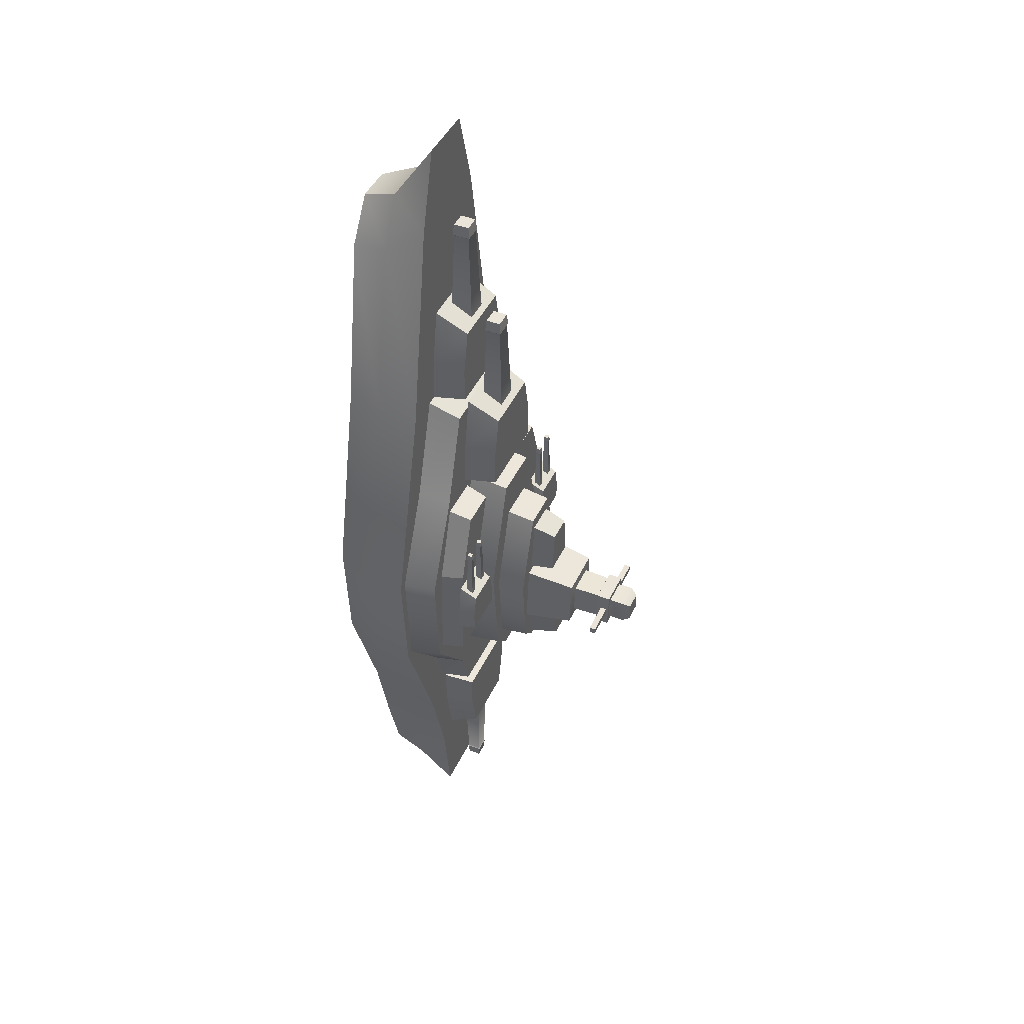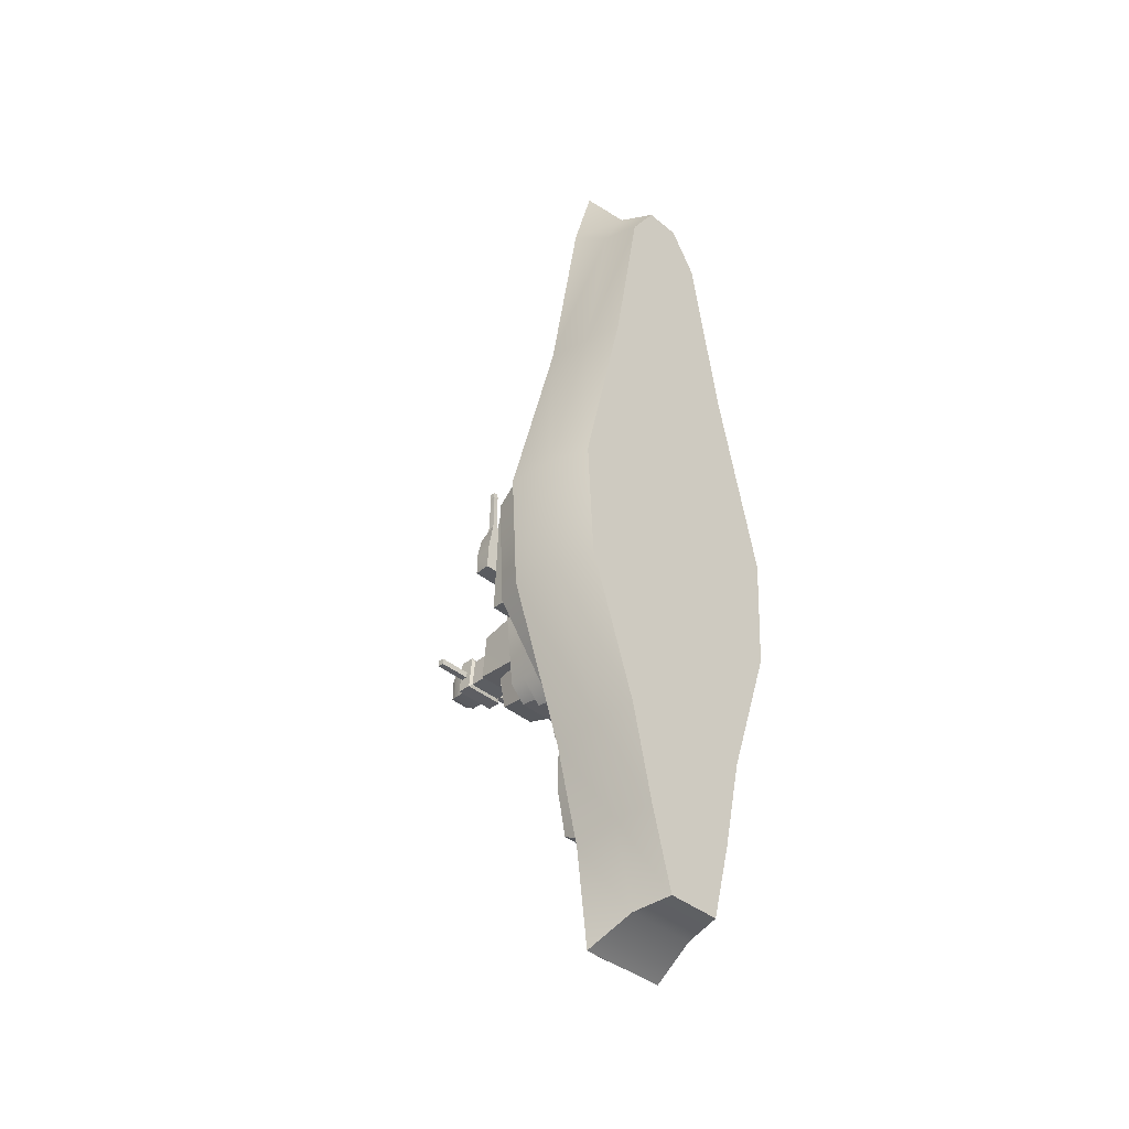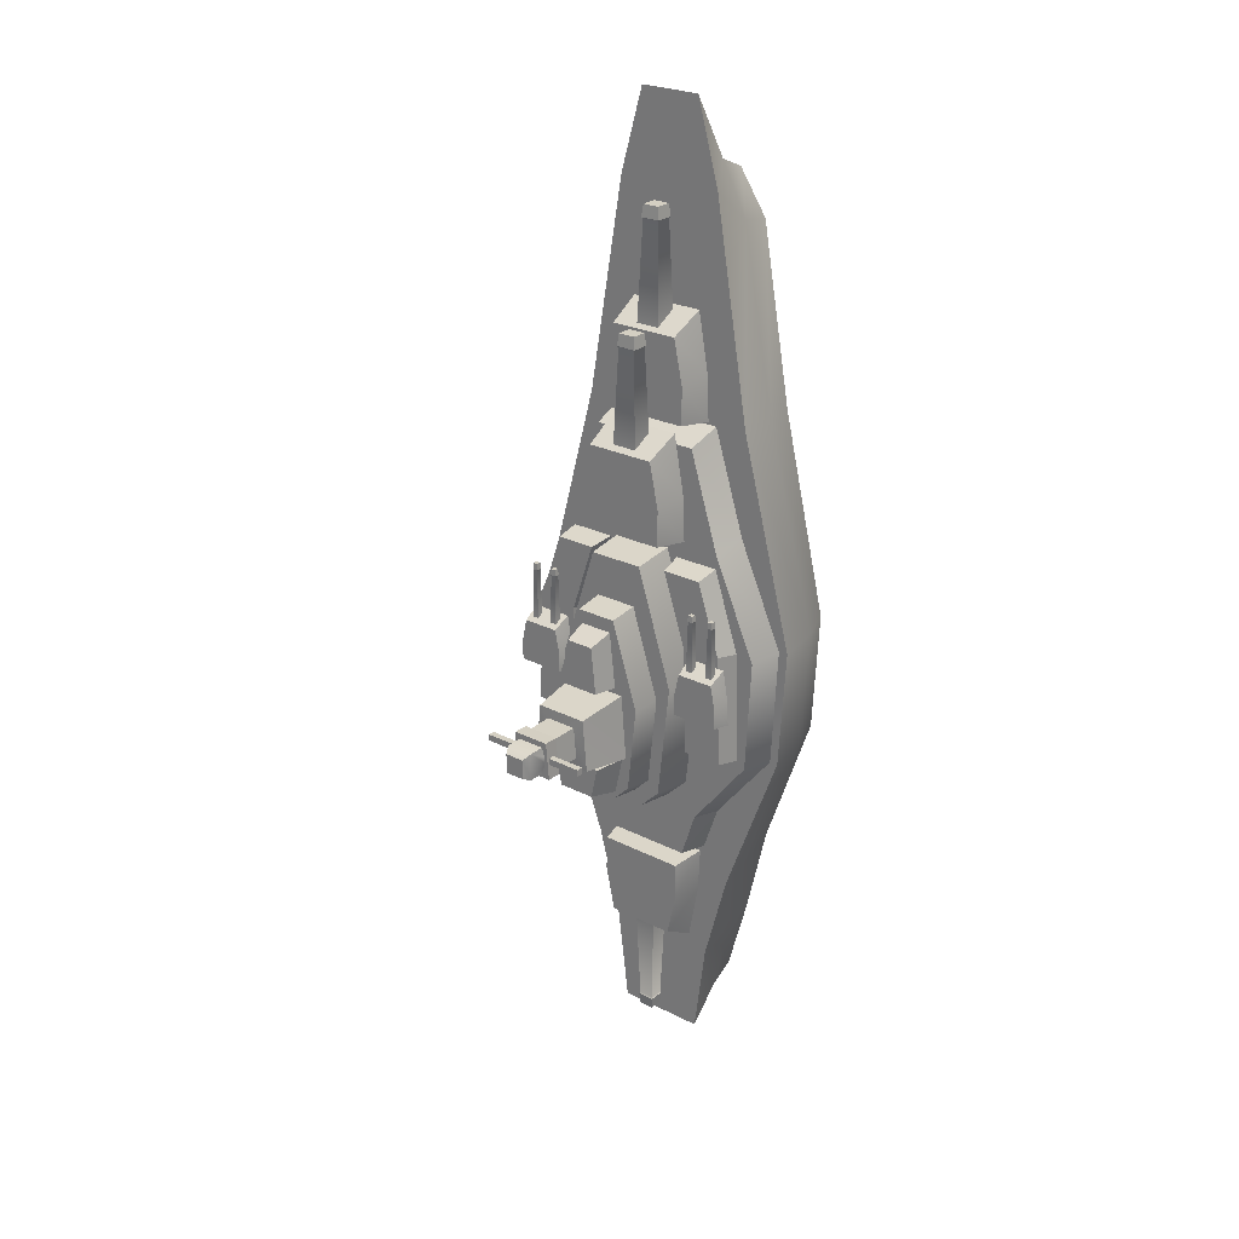
<metadata>
{"format":"obj","ext":"obj","renderer":"f3d","projection":"perspective","resolution":1024,"background":"white","views":[{"elev":45.1,"azim":114.2,"up":"+Z"},{"elev":-38.8,"azim":-46.0,"up":"+Z"},{"elev":25.8,"azim":-141.2,"up":"+Z"}]}
</metadata>
<code>
v  -5.451 0 17.85
v  5.451 0 17.85
v  3.276 0 30.12
v  -3.276 0 30.12
v  3.739 5.732 33
v  6.219 5.732 18.23
v  -6.219 5.732 18.23
v  -3.739 5.732 33
v  1.282 0 33.12
v  1.789 2.616 34.17
v  -1.789 2.616 34.17
v  -1.282 0 33.12
v  -1.954 0 -26.59
v  -2.515 2.616 -26.93
v  2.515 2.616 -26.93
v  1.954 0 -26.59
v  -4.924 0 -14.4
v  4.924 0 -14.4
v  8.296 0 -4.459
v  -8.296 0 -4.459
v  5.618 5.732 -15.35
v  -5.618 5.732 -15.35
v  -9.525 5.732 -4.554
v  9.525 5.732 -4.554
v  -8.724 0 3.98
v  8.724 0 3.98
v  10 5.732 3.77
v  -10 5.732 3.77
v  -3.443 0 -21
v  3.443 0 -21
v  3.928 5.732 -21.86
v  -3.928 5.732 -21.86
v  -2.131 5.732 38.71
v  2.131 5.732 38.71
v  6.002 2.616 17.91
v  3.608 2.616 30.63
v  -9.162 2.616 -4.455
v  -5.422 2.616 -14.72
v  5.422 2.616 -14.72
v  9.162 2.616 -4.455
v  -6.002 2.616 17.91
v  -9.628 2.616 3.872
v  9.628 2.616 3.872
v  -3.608 2.616 30.63
v  -3.791 2.616 -21.23
v  3.791 2.616 -21.23
v  3.104 5.732 -28.51
v  -3.104 5.732 -28.51
v  -9.396 5.49 3.751
v  -8.99 5.49 -4.571
v  8.99 5.49 -4.571
v  9.396 5.49 3.751
v  -8.88 8.054 3.624
v  8.88 8.054 3.624
v  8.497 8.054 -4.241
v  -8.497 8.054 -4.241
v  -3.99 5.49 18.1
v  3.99 5.49 18.1
v  3.771 8.054 17.19
v  -3.771 8.054 17.19
v  3.67 5.49 -13.13
v  -3.67 5.49 -13.13
v  -3.469 8.054 -12.62
v  3.469 8.054 -12.62
v  -4.747 5.49 -9.924
v  4.747 5.49 -9.924
v  4.486 8.054 -9.416
v  -4.486 8.054 -9.416
v  6.214 5.49 10.93
v  -6.214 5.49 10.93
v  5.873 8.054 10.41
v  -5.873 8.054 10.41
v  -5.854 7.569 9.55
v  -7.711 7.569 3.867
v  -4.502 7.569 3.867
v  -2.645 7.569 9.55
v  -5.759 9.748 9.149
v  -3.003 9.748 9.149
v  -4.597 9.748 4.268
v  -7.353 9.748 4.268
v  -4.778 7.569 -3.863
v  -7.987 7.569 -3.863
v  -7.629 9.748 -3.462
v  -4.873 9.748 -3.462
v  -8.239 9.769 1.431
v  -4.765 9.769 1.431
v  -5.142 9.769 3.541
v  -7.862 9.769 3.541
v  -5.229 11.01 2.888
v  -4.875 11.01 1.23
v  -8.129 11.01 1.23
v  -7.775 11.01 2.888
v  -4.687 9.769 -0.2669
v  -8.317 9.769 -0.2669
v  -8.106 11.01 -0.1191
v  -4.898 11.01 -0.1191
v  -7.445 10.21 6.557
v  -7.514 10.14 3.012
v  -7.049 10.14 3.012
v  -7.119 10.21 6.557
v  -7.445 10.54 6.557
v  -7.119 10.54 6.557
v  -7.049 10.61 3.012
v  -7.514 10.61 3.012
v  -7.441 10.22 7.047
v  -7.123 10.22 7.047
v  -7.123 10.53 7.047
v  -7.441 10.53 7.047
v  -7.098 10.19 6.605
v  -7.465 10.19 6.605
v  -7.098 10.56 6.605
v  -7.465 10.56 6.605
v  -5.885 10.21 6.557
v  -5.955 10.14 3.012
v  -5.49 10.14 3.012
v  -5.559 10.21 6.557
v  -5.885 10.54 6.557
v  -5.559 10.54 6.557
v  -5.49 10.61 3.012
v  -5.955 10.61 3.012
v  -5.881 10.22 7.047
v  -5.563 10.22 7.047
v  -5.563 10.53 7.047
v  -5.881 10.53 7.047
v  -5.538 10.19 6.605
v  -5.906 10.19 6.605
v  -5.538 10.56 6.605
v  -5.906 10.56 6.605
v  -3.408 10.71 0.3838
v  -2.759 10.71 -5.867
v  2.759 10.71 -5.867
v  3.408 10.71 0.3838
v  -3.281 13 0.3839
v  3.281 13 0.3839
v  2.657 13 -5.566
v  -2.657 13 -5.566
v  -1.46 10.71 6.649
v  1.46 10.71 6.649
v  1.406 13 6.347
v  -1.406 13 6.347
v  1.612 10.71 -6.986
v  -1.612 10.71 -6.986
v  -1.552 13 -6.685
v  1.552 13 -6.685
v  -4.595 7.867 1.497
v  -3.72 7.867 -6.931
v  3.72 7.867 -6.931
v  4.595 7.867 1.497
v  -4.423 10.95 1.498
v  4.423 10.95 1.498
v  3.582 10.95 -6.524
v  -3.582 10.95 -6.524
v  -1.969 7.867 9.945
v  1.969 7.867 9.945
v  1.895 10.95 9.538
v  -1.895 10.95 9.538
v  2.174 7.867 -8.44
v  -2.174 7.867 -8.44
v  -2.093 10.95 -8.033
v  2.093 10.95 -8.033
v  -3.283 8.223 13.98
v  3.283 8.223 13.98
v  2.57 8.223 17.97
v  -2.57 8.223 17.97
v  2.407 10.56 16.74
v  3.074 10.56 13.6
v  -3.074 10.56 13.6
v  -2.407 10.56 16.74
v  3.431 8.223 10.77
v  -3.431 8.223 10.77
v  -3.032 10.56 11.05
v  3.032 10.56 11.05
v  -0.6191 8.84 23.39
v  -0.8821 8.615 16.69
v  0.8821 8.615 16.69
v  0.6191 8.84 23.39
v  -0.6191 9.898 23.39
v  0.6191 9.898 23.39
v  0.8821 10.12 16.69
v  -0.8821 10.12 16.69
v  -0.6035 8.853 24.32
v  0.6035 8.853 24.32
v  0.6035 9.884 24.32
v  -0.6035 9.884 24.32
v  0.6969 8.774 23.48
v  -0.6969 8.774 23.48
v  0.6969 9.964 23.48
v  -0.6969 9.964 23.48
v  -3.283 5.851 21.46
v  3.283 5.851 21.46
v  2.57 5.851 25.45
v  -2.57 5.851 25.45
v  2.407 8.192 24.22
v  3.074 8.192 21.09
v  -3.074 8.192 21.09
v  -2.407 8.192 24.22
v  3.431 5.851 18.25
v  -3.431 5.851 18.25
v  -3.032 8.192 18.53
v  3.032 8.192 18.53
v  -0.5838 6.438 31.05
v  -0.8319 6.2 24.35
v  0.8319 6.2 24.35
v  0.5838 6.438 31.05
v  -0.5838 7.556 31.05
v  0.5838 7.556 31.05
v  0.8319 7.794 24.35
v  -0.8319 7.794 24.35
v  -0.5691 6.452 31.97
v  0.5691 6.452 31.97
v  0.5691 7.542 31.97
v  -0.5691 7.542 31.97
v  0.6572 6.367 31.14
v  -0.6572 6.367 31.14
v  0.6572 7.627 31.14
v  -0.6572 7.627 31.14
v  5.855 7.569 9.55
v  2.645 7.569 9.55
v  4.502 7.569 3.867
v  7.711 7.569 3.867
v  5.759 9.748 9.149
v  7.353 9.748 4.268
v  4.597 9.748 4.268
v  3.003 9.748 9.149
v  4.778 7.569 -3.863
v  4.873 9.748 -3.462
v  7.629 9.748 -3.462
v  7.987 7.569 -3.863
v  4.727 9.769 1.431
v  8.2 9.769 1.431
v  7.823 9.769 3.541
v  5.104 9.769 3.541
v  7.737 11.01 2.888
v  8.09 11.01 1.23
v  4.837 11.01 1.23
v  5.19 11.01 2.888
v  8.279 9.769 -0.2669
v  4.648 9.769 -0.2669
v  4.859 11.01 -0.1191
v  8.067 11.01 -0.1191
v  5.52 10.21 6.557
v  5.451 10.14 3.012
v  5.916 10.14 3.012
v  5.847 10.21 6.557
v  5.52 10.54 6.557
v  5.847 10.54 6.557
v  5.916 10.61 3.012
v  5.451 10.61 3.012
v  5.524 10.22 7.047
v  5.843 10.22 7.047
v  5.843 10.53 7.047
v  5.524 10.53 7.047
v  5.867 10.19 6.605
v  5.5 10.19 6.605
v  5.867 10.56 6.605
v  5.5 10.56 6.605
v  7.08 10.21 6.557
v  7.011 10.14 3.012
v  7.476 10.14 3.012
v  7.406 10.21 6.557
v  7.08 10.54 6.557
v  7.406 10.54 6.557
v  7.476 10.61 3.012
v  7.011 10.61 3.012
v  7.084 10.22 7.047
v  7.402 10.22 7.047
v  7.402 10.53 7.047
v  7.084 10.53 7.047
v  7.427 10.19 6.605
v  7.059 10.19 6.605
v  7.427 10.56 6.605
v  7.059 10.56 6.605
v  3.283 5.855 -16.72
v  -3.283 5.855 -16.72
v  -2.57 5.855 -20.71
v  2.57 5.855 -20.71
v  -2.407 8.196 -19.47
v  -3.074 8.196 -16.34
v  3.074 8.196 -16.34
v  2.407 8.196 -19.47
v  -3.431 5.855 -13.51
v  3.431 5.855 -13.51
v  3.032 8.196 -13.79
v  -3.032 8.196 -13.79
v  0.5281 6.521 -26.31
v  0.7525 6.318 -19.61
v  -0.7525 6.318 -19.61
v  -0.5281 6.521 -26.31
v  0.5281 7.48 -26.31
v  -0.5281 7.48 -26.31
v  -0.7525 7.684 -19.61
v  0.7525 7.684 -19.61
v  0.5148 6.534 -27.23
v  -0.5148 6.534 -27.23
v  -0.5148 7.468 -27.23
v  0.5148 7.468 -27.23
v  -0.5945 6.461 -26.4
v  0.5945 6.461 -26.4
v  -0.5945 7.541 -26.4
v  0.5945 7.541 -26.4
v  -1.218 12.4 5.61
v  -1.661 12.4 1.52
v  1.661 12.4 1.52
v  1.218 12.4 5.61
v  -0.9615 14.67 4.888
v  0.9615 14.67 4.888
v  1.311 14.67 1.661
v  -1.311 14.67 1.661
v  -2.178 12.28 1.242
v  -2.564 12.28 -3.462
v  2.564 12.28 -3.462
v  2.178 12.28 1.242
v  -1.27 19.55 0.1595
v  1.27 19.55 0.1595
v  1.494 19.55 -2.38
v  -1.494 19.55 -2.38
v  1.786 16.56 0.676
v  -1.786 16.56 0.676
v  2.103 16.56 -2.896
v  -2.103 16.56 -2.896
v  1.084 16.61 -0.026
v  -1.084 16.61 -0.026
v  1.276 16.61 -2.194
v  -1.276 16.61 -2.194
v  1.038 18.49 -0.0725
v  -1.038 18.49 -0.0725
v  1.221 18.49 -2.147
v  -1.221 18.49 -2.147
v  1.27 18.57 0.1595
v  -1.27 18.57 0.1595
v  1.494 18.57 -2.38
v  -1.494 18.57 -2.38
v  1.623 12.84 -6.212
v  2.213 12.84 -3.515
v  -2.213 12.84 -3.515
v  -1.623 12.84 -6.212
v  1.281 15.11 -5.736
v  -1.281 15.11 -5.736
v  -1.746 15.11 -3.608
v  1.746 15.11 -3.608
v  3.726 18.95 -1.394
v  3.726 19.39 -1.394
v  3.726 19.39 -0.95
v  3.726 18.95 -0.95
v  0.9385 18.23 -2.11
v  1.164 18.95 -1.394
v  1.164 18.95 -0.95
v  0.9385 18.23 -0.2333
v  1.164 19.39 -0.95
v  0.9385 20.65 -0.2333
v  1.164 19.39 -1.394
v  0.9385 20.65 -2.11
v  -0.9385 18.23 -0.2333
v  -0.9385 18.23 -2.11
v  0.6766 21.14 -0.5649
v  0.6766 21.14 -1.918
v  -0.6766 21.14 -1.918
v  -0.6766 21.14 -0.5649
v  -0.9385 20.65 -0.2333
v  -3.726 18.95 -1.394
v  -3.726 18.95 -0.95
v  -3.726 19.39 -0.95
v  -3.726 19.39 -1.394
v  -0.9385 20.65 -2.11
v  -1.164 18.95 -0.95
v  -1.164 18.95 -1.394
v  -1.164 19.39 -0.95
v  -1.164 19.39 -1.394
o Box003
g Box003
f 1 2 3
f 3 4 1
f 5 6 7
f 7 8 5
f 9 10 11
f 11 12 9
f 13 14 15
f 15 16 13
f 17 18 19
f 19 20 17
f 21 22 23
f 23 24 21
f 25 26 2
f 2 1 25
f 27 28 7
f 7 6 27
f 26 25 20
f 20 19 26
f 28 27 24
f 24 23 28
f 18 17 29
f 29 30 18
f 22 21 31
f 31 32 22
f 4 3 9
f 9 12 4
f 5 8 33
f 33 34 5
f 3 2 35
f 35 36 3
f 17 20 37
f 37 38 17
f 18 39 40
f 40 19 18
f 41 42 25
f 25 1 41
f 26 43 35
f 35 2 26
f 4 44 41
f 41 1 4
f 37 42 28
f 28 23 37
f 27 43 40
f 40 24 27
f 38 45 29
f 29 17 38
f 21 39 46
f 46 31 21
f 36 10 9
f 9 3 36
f 8 44 11
f 11 33 8
f 30 29 13
f 13 16 30
f 45 14 13
f 13 29 45
f 32 31 47
f 47 48 32
f 31 46 15
f 15 47 31
f 34 33 11
f 11 10 34
f 48 47 15
f 15 14 48
f 6 5 36
f 36 35 6
f 23 22 38
f 38 37 23
f 39 21 24
f 24 40 39
f 7 28 42
f 42 41 7
f 27 6 35
f 35 43 27
f 44 8 7
f 7 41 44
f 20 25 42
f 42 37 20
f 43 26 19
f 19 40 43
f 22 32 45
f 45 38 22
f 39 18 30
f 30 46 39
f 5 34 10
f 10 36 5
f 44 4 12
f 12 11 44
f 32 48 14
f 14 45 32
f 46 30 16
f 16 15 46
f 49 50 51
f 51 52 49
f 53 54 55
f 55 56 53
f 57 58 59
f 59 60 57
f 52 51 55
f 55 54 52
f 61 62 63
f 63 64 61
f 50 49 53
f 53 56 50
f 51 50 65
f 65 66 51
f 56 55 67
f 67 68 56
f 52 69 70
f 70 49 52
f 52 54 71
f 71 69 52
f 53 72 71
f 71 54 53
f 49 70 72
f 72 53 49
f 58 57 70
f 70 69 58
f 59 58 69
f 69 71 59
f 60 59 71
f 71 72 60
f 70 57 60
f 60 72 70
f 50 56 68
f 68 65 50
f 55 51 66
f 66 67 55
f 66 65 62
f 62 61 66
f 65 68 63
f 63 62 65
f 68 67 64
f 64 63 68
f 67 66 61
f 61 64 67
f 73 74 75
f 75 76 73
f 77 78 79
f 79 80 77
f 73 76 78
f 78 77 73
f 76 75 79
f 79 78 76
f 81 82 83
f 83 84 81
f 74 73 77
f 77 80 74
f 75 74 82
f 82 81 75
f 74 80 83
f 83 82 74
f 80 79 84
f 84 83 80
f 79 75 81
f 81 84 79
f 85 86 87
f 87 88 85
f 89 90 91
f 91 92 89
f 88 87 89
f 89 92 88
f 86 90 89
f 89 87 86
f 93 94 95
f 95 96 93
f 94 85 91
f 91 95 94
f 94 93 86
f 86 85 94
f 96 95 91
f 91 90 96
f 93 96 90
f 90 86 93
f 85 88 92
f 92 91 85
f 97 98 99
f 99 100 97
f 101 102 103
f 103 104 101
f 105 106 107
f 107 108 105
f 100 99 103
f 103 102 100
f 99 98 104
f 104 103 99
f 98 97 101
f 101 104 98
f 97 100 109
f 109 110 97
f 100 102 111
f 111 109 100
f 102 101 112
f 112 111 102
f 101 97 110
f 110 112 101
f 110 109 106
f 106 105 110
f 109 111 107
f 107 106 109
f 111 112 108
f 108 107 111
f 112 110 105
f 105 108 112
f 113 114 115
f 115 116 113
f 117 118 119
f 119 120 117
f 121 122 123
f 123 124 121
f 116 115 119
f 119 118 116
f 115 114 120
f 120 119 115
f 114 113 117
f 117 120 114
f 113 116 125
f 125 126 113
f 116 118 127
f 127 125 116
f 118 117 128
f 128 127 118
f 117 113 126
f 126 128 117
f 126 125 122
f 122 121 126
f 125 127 123
f 123 122 125
f 127 128 124
f 124 123 127
f 128 126 121
f 121 124 128
f 129 130 131
f 131 132 129
f 133 134 135
f 135 136 133
f 137 138 139
f 139 140 137
f 141 142 143
f 143 144 141
f 129 132 138
f 138 137 129
f 134 133 140
f 140 139 134
f 132 131 135
f 135 134 132
f 130 129 133
f 133 136 130
f 132 134 139
f 139 138 132
f 133 129 137
f 137 140 133
f 131 130 142
f 142 141 131
f 130 136 143
f 143 142 130
f 136 135 144
f 144 143 136
f 135 131 141
f 141 144 135
f 145 146 147
f 147 148 145
f 149 150 151
f 151 152 149
f 153 154 155
f 155 156 153
f 157 158 159
f 159 160 157
f 145 148 154
f 154 153 145
f 150 149 156
f 156 155 150
f 148 147 151
f 151 150 148
f 146 145 149
f 149 152 146
f 148 150 155
f 155 154 148
f 149 145 153
f 153 156 149
f 147 146 158
f 158 157 147
f 146 152 159
f 159 158 146
f 152 151 160
f 160 159 152
f 151 147 157
f 157 160 151
f 161 162 163
f 163 164 161
f 165 166 167
f 167 168 165
f 164 163 165
f 165 168 164
f 162 166 165
f 165 163 162
f 169 170 171
f 171 172 169
f 170 161 167
f 167 171 170
f 170 169 162
f 162 161 170
f 172 171 167
f 167 166 172
f 169 172 166
f 166 162 169
f 161 164 168
f 168 167 161
f 173 174 175
f 175 176 173
f 177 178 179
f 179 180 177
f 181 182 183
f 183 184 181
f 176 175 179
f 179 178 176
f 175 174 180
f 180 179 175
f 174 173 177
f 177 180 174
f 173 176 185
f 185 186 173
f 176 178 187
f 187 185 176
f 178 177 188
f 188 187 178
f 177 173 186
f 186 188 177
f 186 185 182
f 182 181 186
f 185 187 183
f 183 182 185
f 187 188 184
f 184 183 187
f 188 186 181
f 181 184 188
f 189 190 191
f 191 192 189
f 193 194 195
f 195 196 193
f 192 191 193
f 193 196 192
f 190 194 193
f 193 191 190
f 197 198 199
f 199 200 197
f 198 189 195
f 195 199 198
f 198 197 190
f 190 189 198
f 200 199 195
f 195 194 200
f 197 200 194
f 194 190 197
f 189 192 196
f 196 195 189
f 201 202 203
f 203 204 201
f 205 206 207
f 207 208 205
f 209 210 211
f 211 212 209
f 204 203 207
f 207 206 204
f 203 202 208
f 208 207 203
f 202 201 205
f 205 208 202
f 201 204 213
f 213 214 201
f 204 206 215
f 215 213 204
f 206 205 216
f 216 215 206
f 205 201 214
f 214 216 205
f 214 213 210
f 210 209 214
f 213 215 211
f 211 210 213
f 215 216 212
f 212 211 215
f 216 214 209
f 209 212 216
f 217 218 219
f 219 220 217
f 221 222 223
f 223 224 221
f 217 221 224
f 224 218 217
f 218 224 223
f 223 219 218
f 225 226 227
f 227 228 225
f 220 222 221
f 221 217 220
f 219 225 228
f 228 220 219
f 220 228 227
f 227 222 220
f 222 227 226
f 226 223 222
f 223 226 225
f 225 219 223
f 229 230 231
f 231 232 229
f 233 234 235
f 235 236 233
f 232 231 233
f 233 236 232
f 230 234 233
f 233 231 230
f 237 238 239
f 239 240 237
f 238 229 235
f 235 239 238
f 238 237 230
f 230 229 238
f 240 239 235
f 235 234 240
f 237 240 234
f 234 230 237
f 229 232 236
f 236 235 229
f 241 242 243
f 243 244 241
f 245 246 247
f 247 248 245
f 249 250 251
f 251 252 249
f 244 243 247
f 247 246 244
f 243 242 248
f 248 247 243
f 242 241 245
f 245 248 242
f 241 244 253
f 253 254 241
f 244 246 255
f 255 253 244
f 246 245 256
f 256 255 246
f 245 241 254
f 254 256 245
f 254 253 250
f 250 249 254
f 253 255 251
f 251 250 253
f 255 256 252
f 252 251 255
f 256 254 249
f 249 252 256
f 257 258 259
f 259 260 257
f 261 262 263
f 263 264 261
f 265 266 267
f 267 268 265
f 260 259 263
f 263 262 260
f 259 258 264
f 264 263 259
f 258 257 261
f 261 264 258
f 257 260 269
f 269 270 257
f 260 262 271
f 271 269 260
f 262 261 272
f 272 271 262
f 261 257 270
f 270 272 261
f 270 269 266
f 266 265 270
f 269 271 267
f 267 266 269
f 271 272 268
f 268 267 271
f 272 270 265
f 265 268 272
f 273 274 275
f 275 276 273
f 277 278 279
f 279 280 277
f 276 275 277
f 277 280 276
f 274 278 277
f 277 275 274
f 281 282 283
f 283 284 281
f 282 273 279
f 279 283 282
f 282 281 274
f 274 273 282
f 284 283 279
f 279 278 284
f 281 284 278
f 278 274 281
f 273 276 280
f 280 279 273
f 285 286 287
f 287 288 285
f 289 290 291
f 291 292 289
f 293 294 295
f 295 296 293
f 288 287 291
f 291 290 288
f 287 286 292
f 292 291 287
f 286 285 289
f 289 292 286
f 285 288 297
f 297 298 285
f 288 290 299
f 299 297 288
f 290 289 300
f 300 299 290
f 289 285 298
f 298 300 289
f 298 297 294
f 294 293 298
f 297 299 295
f 295 294 297
f 299 300 296
f 296 295 299
f 300 298 293
f 293 296 300
f 301 302 303
f 303 304 301
f 305 306 307
f 307 308 305
f 301 304 306
f 306 305 301
f 304 303 307
f 307 306 304
f 303 302 308
f 308 307 303
f 302 301 305
f 305 308 302
f 309 310 311
f 311 312 309
f 313 314 315
f 315 316 313
f 309 312 317
f 317 318 309
f 312 311 319
f 319 317 312
f 311 310 320
f 320 319 311
f 310 309 318
f 318 320 310
f 318 317 321
f 321 322 318
f 317 319 323
f 323 321 317
f 319 320 324
f 324 323 319
f 320 318 322
f 322 324 320
f 322 321 325
f 325 326 322
f 321 323 327
f 327 325 321
f 323 324 328
f 328 327 323
f 324 322 326
f 326 328 324
f 326 325 329
f 329 330 326
f 325 327 331
f 331 329 325
f 327 328 332
f 332 331 327
f 328 326 330
f 330 332 328
f 330 329 314
f 314 313 330
f 329 331 315
f 315 314 329
f 331 332 316
f 316 315 331
f 332 330 313
f 313 316 332
f 333 334 335
f 335 336 333
f 337 338 339
f 339 340 337
f 333 336 338
f 338 337 333
f 336 335 339
f 339 338 336
f 335 334 340
f 340 339 335
f 334 333 337
f 337 340 334
f 341 342 343
f 343 344 341
f 345 346 347
f 347 348 345
f 348 347 349
f 349 350 348
f 350 349 351
f 351 352 350
f 352 351 346
f 346 345 352
f 346 341 344
f 344 347 346
f 347 344 343
f 343 349 347
f 349 343 342
f 342 351 349
f 351 342 341
f 341 346 351
f 353 354 345
f 345 348 353
f 355 356 357
f 357 358 355
f 353 348 350
f 350 359 353
f 360 361 362
f 362 363 360
f 354 364 352
f 352 345 354
f 354 353 365
f 365 366 354
f 353 359 367
f 367 365 353
f 359 364 368
f 368 367 359
f 364 354 366
f 366 368 364
f 366 365 361
f 361 360 366
f 365 367 362
f 362 361 365
f 367 368 363
f 363 362 367
f 368 366 360
f 360 363 368
f 350 352 356
f 356 355 350
f 352 364 357
f 357 356 352
f 364 359 358
f 358 357 364
f 359 350 355
f 355 358 359

</code>
